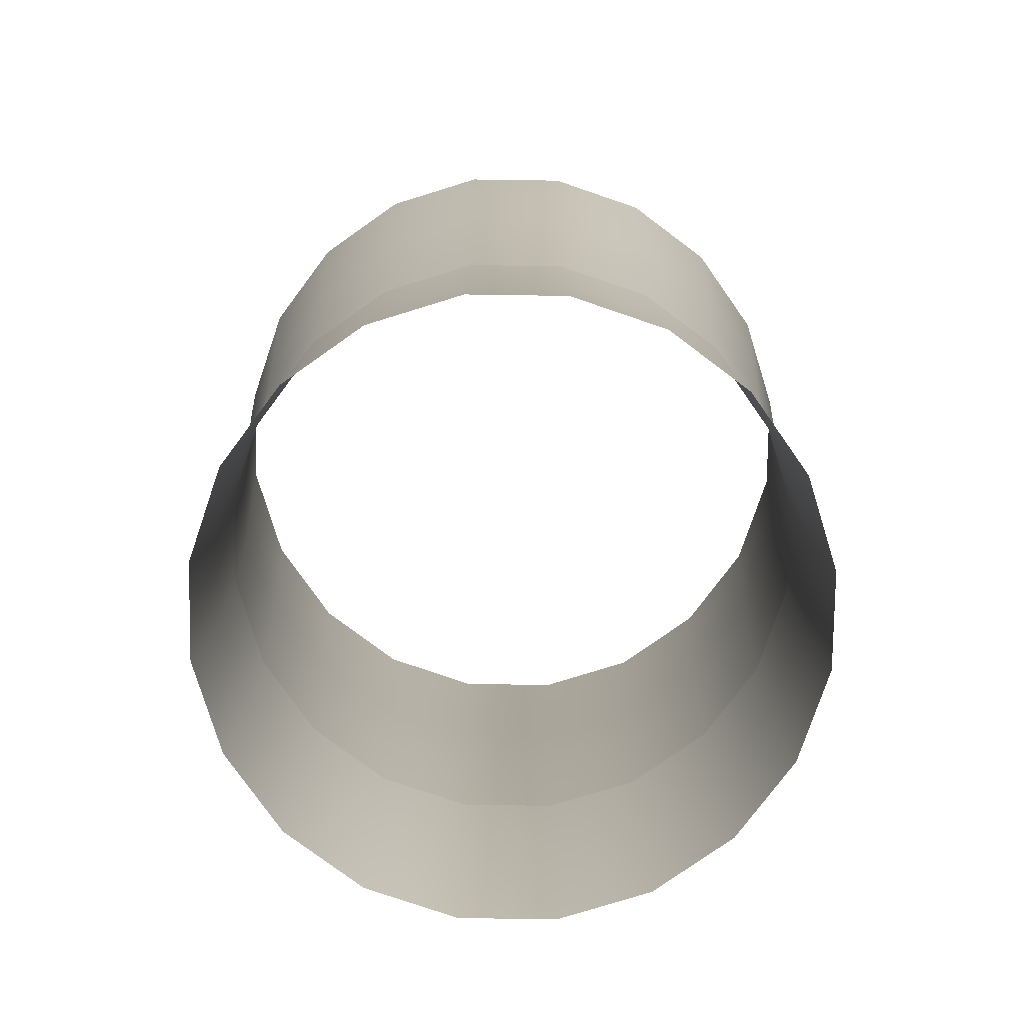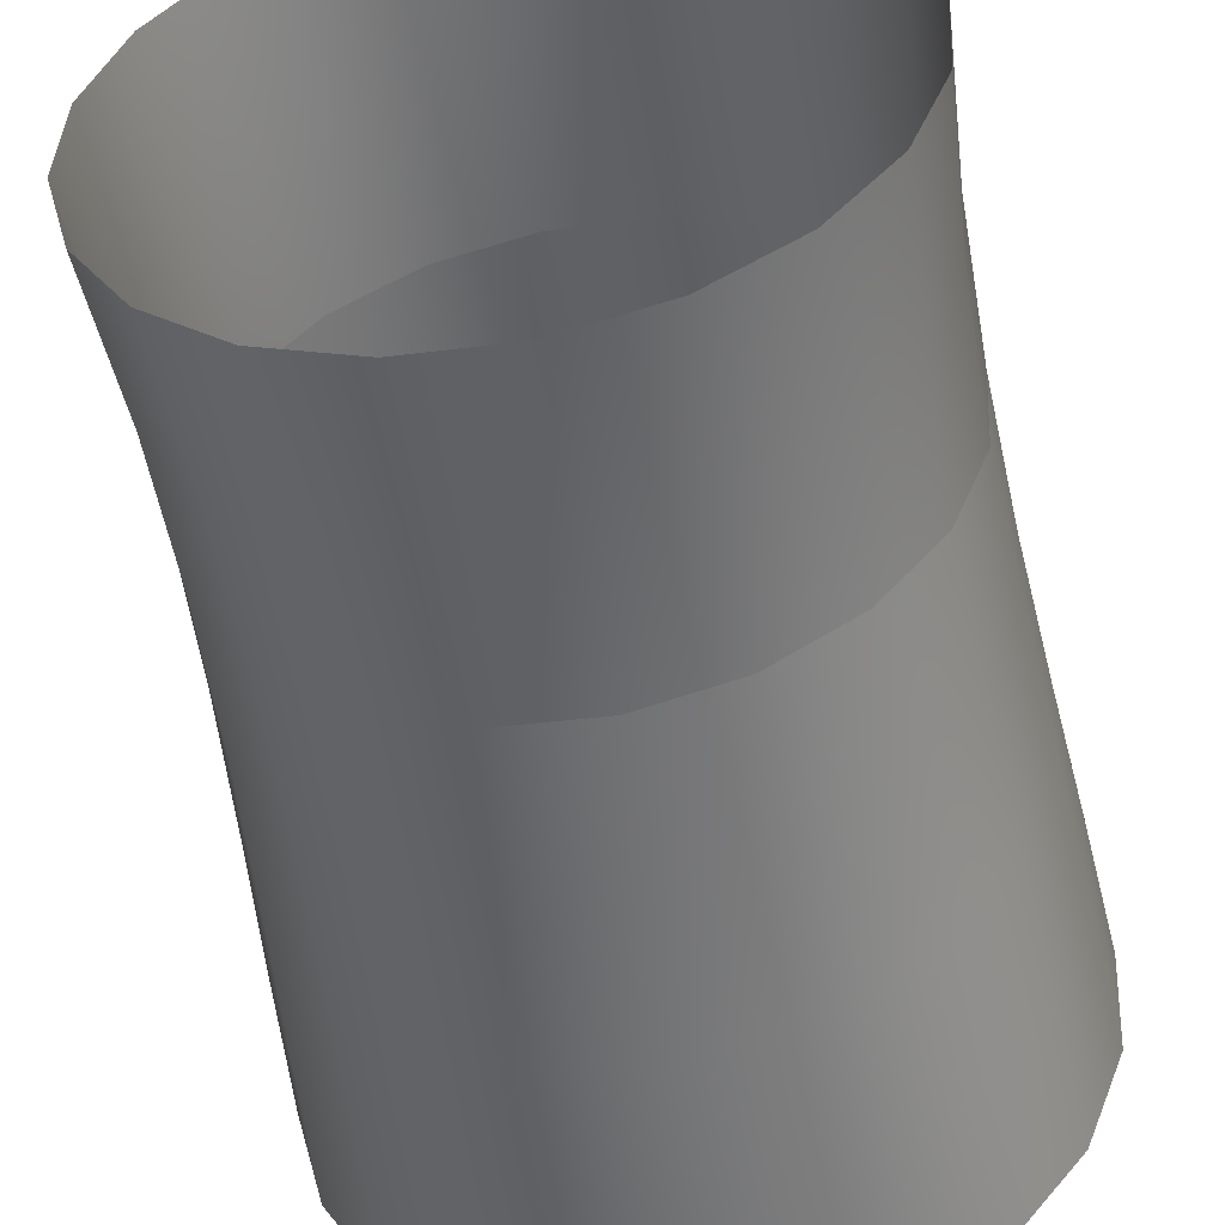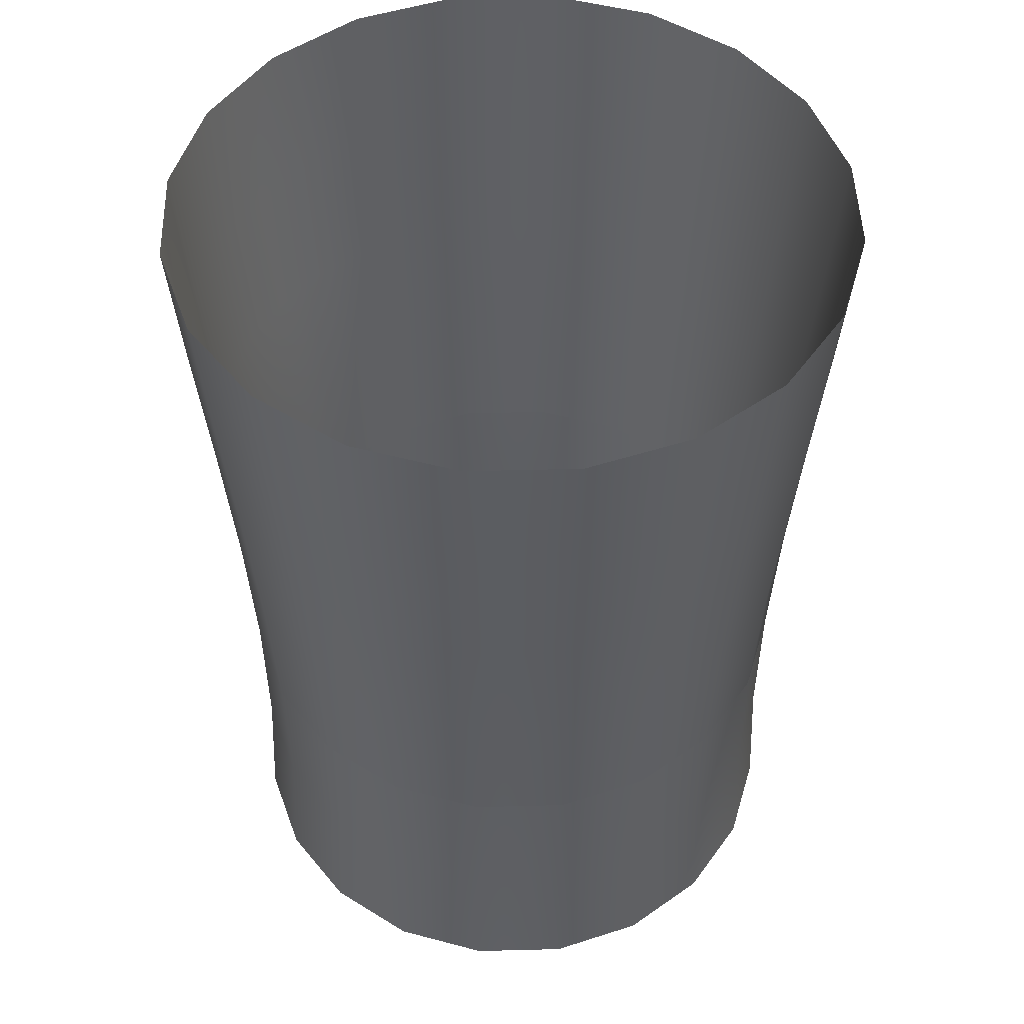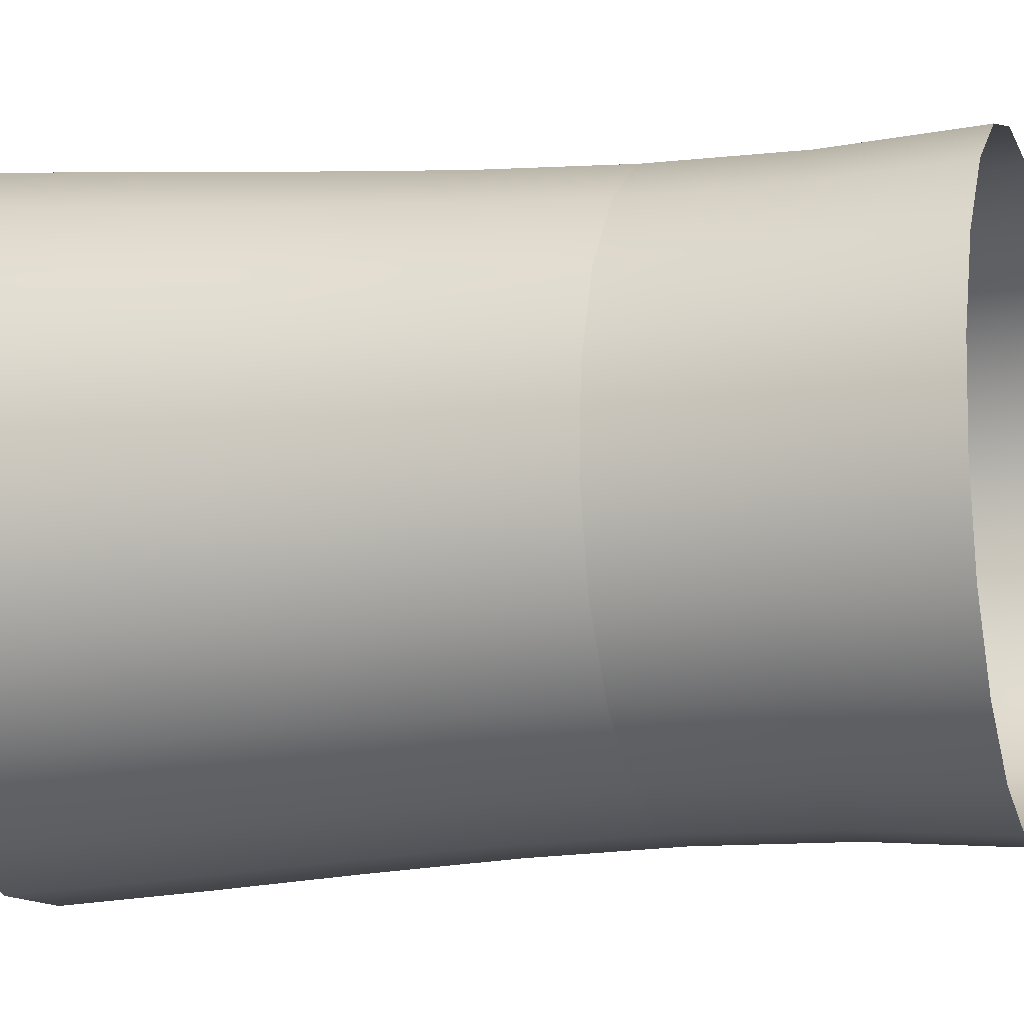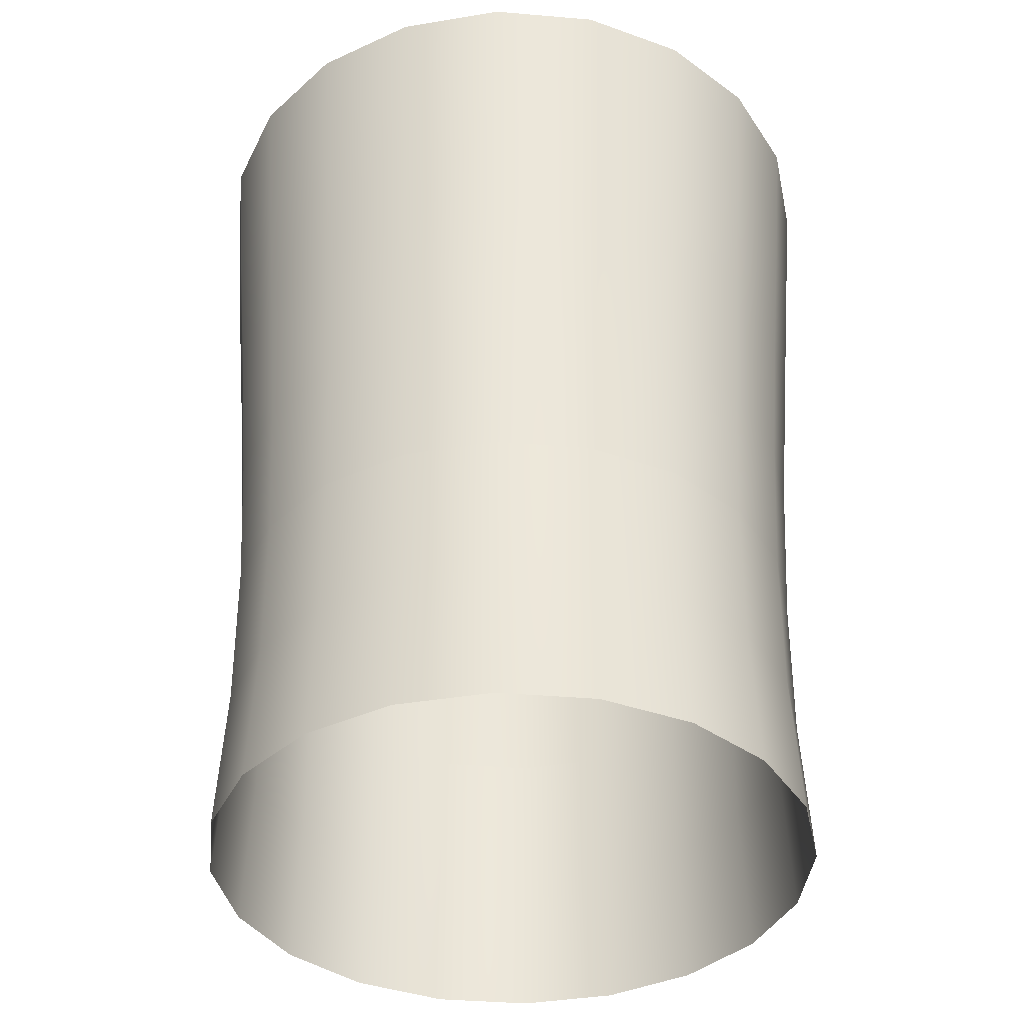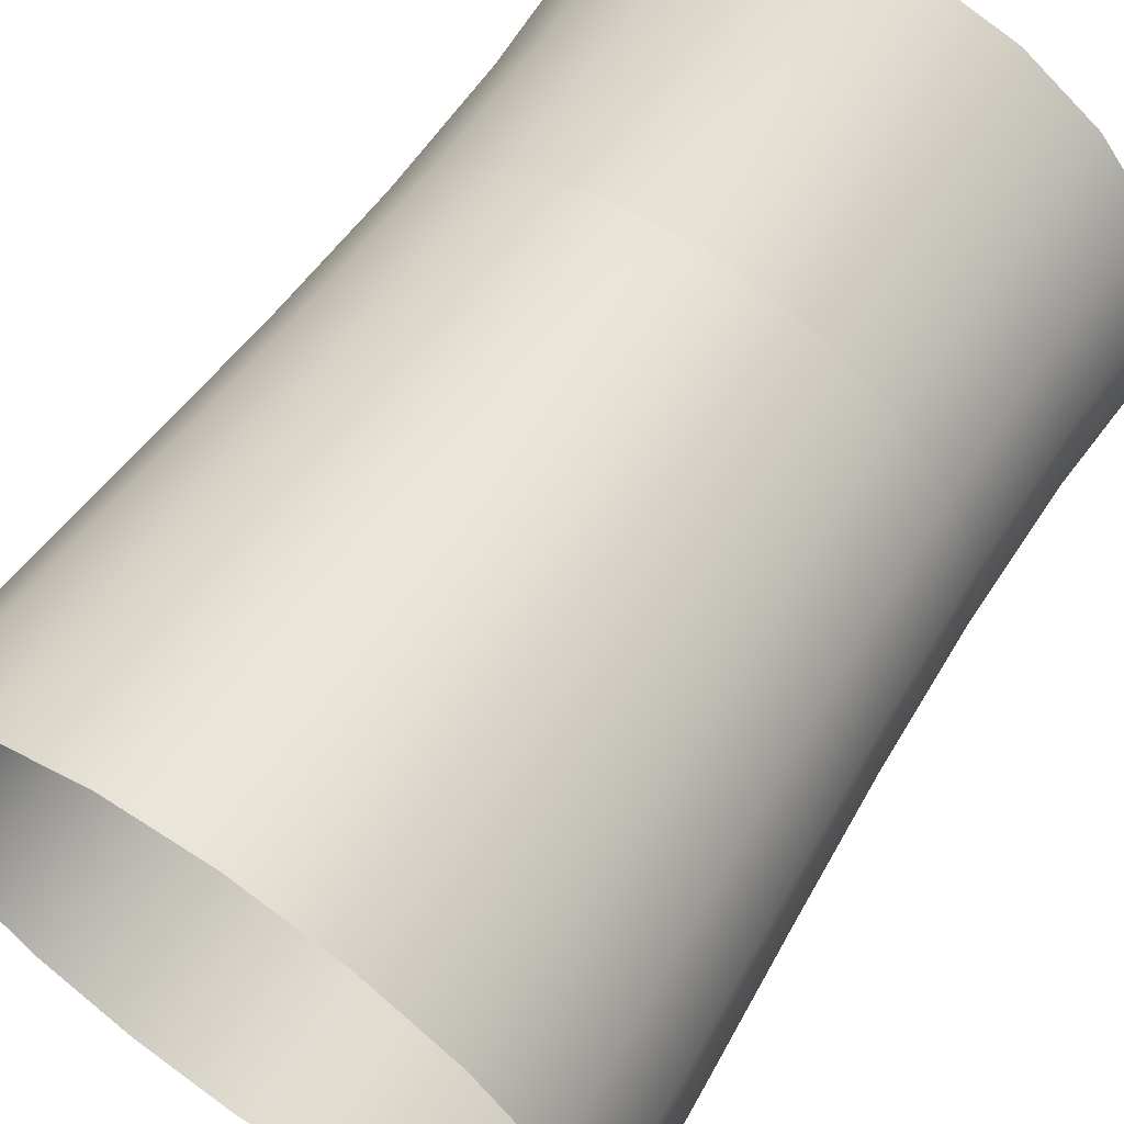
<metadata>
{"format":"obj","ext":"obj","renderer":"f3d","projection":"perspective","resolution":1024,"background":"white","views":[{"elev":-77.6,"azim":92.3,"up":"+Z"},{"elev":-51.0,"azim":-170.3,"up":"+Y"},{"elev":49.5,"azim":-106.5,"up":"+Z"},{"elev":-9.6,"azim":108.0,"up":"+Y"},{"elev":-38.9,"azim":177.0,"up":"+Z"},{"elev":63.7,"azim":34.0,"up":"+Y"}]}
</metadata>
<code>
o waste_receptacle0Bin_New_York_11.001_waste_receptacle0Mesh.014
v 109.3 7.786 112.2
v 111.6 5.501 107.1
v 111.4 5.203 112.2
v 108.5 7.359 122.3
v 111.1 4.871 117.2
v 110.8 4.571 122.3
v 109.8 8.121 102
v 111.8 5.737 96.97
v 111.8 5.701 102
v 109.8 8.121 102
v 111.8 5.701 102
v 109.9 8.146 96.97
v 111.7 5.544 91.91
v 108.7 11.03 102
v 108.1 10.89 112.2
v 109.6 7.987 107.1
v 107.2 10.71 122.3
v 108.9 7.562 117.2
v 108.8 11.04 96.97
v 109.7 8.016 91.91
v 108.7 11.03 102
v 108.3 14.17 91.91
v 108.5 10.99 91.91
v 108.4 10.98 107.1
v 108.5 14.15 102
v 107.6 10.8 117.2
v 107.9 14.22 112.2
v 108.5 14.15 102
v 107 14.3 122.3
v 108.7 17.43 112.2
v 108.3 14.18 107.1
v 108 17.78 122.3
v 107.4 14.26 117.2
v 108.6 14.14 96.97
v 109.1 17.25 91.91
v 109.3 17.16 102
v 109.3 17.16 102
v 111 19.78 102
v 109.4 17.14 96.97
v 110.5 20.23 112.2
v 109.1 17.27 107.1
v 109.9 20.8 122.3
v 108.3 17.61 117.2
v 110.9 19.93 91.91
v 111 19.78 102
v 111.1 19.75 96.97
v 113.4 21.94 91.91
v 110.9 19.93 91.91
v 110.8 19.96 107.1
v 113.5 21.75 102
v 111 19.78 102
v 110.2 20.53 117.2
v 113.1 22.33 112.2
v 110.5 20.23 112.2
v 113.5 21.75 102
v 111 19.78 102
v 112.7 23.07 122.3
v 109.9 20.8 122.3
v 116.4 22.88 102
v 113.5 21.71 96.97
v 116.2 23.53 112.2
v 113.3 21.99 107.1
v 116 24.36 122.3
v 112.9 22.72 117.2
v 116.3 23.08 91.91
v 116.4 22.88 102
v 116.1 23.97 117.2
v 119.6 23.71 112.2
v 119.5 23.05 102
v 116.4 22.83 96.97
v 116.3 23.14 107.1
v 119.6 24.56 122.3
v 119.5 23.26 91.91
v 119.5 23.05 102
v 119.5 23 96.97
v 122.6 22.44 91.91
v 119.5 23.32 107.1
v 122.5 22.25 102
v 119.6 24.16 117.2
v 122.8 22.86 112.2
v 122.5 22.25 102
v 123.1 23.64 122.3
v 125.1 20.55 102
v 122.5 22.2 96.97
v 125.6 21.05 112.2
v 122.6 22.49 107.1
v 126.1 21.69 122.3
v 122.9 23.27 117.2
v 125.3 20.71 91.91
v 125.1 20.55 102
v 125.3 20.75 107.1
v 127.1 18.13 102
v 125.1 20.55 102
v 125.9 21.38 117.2
v 127.7 18.47 112.2
v 125.6 21.05 112.2
v 127.1 18.13 102
v 125.1 20.52 96.97
v 125.1 20.55 102
v 128.4 18.9 122.3
v 126.1 21.69 122.3
v 127.3 18.24 91.91
v 125.3 20.71 91.91
v 129.7 15.54 122.3
v 128.1 18.69 117.2
v 127 18.11 96.97
v 128.4 15.27 91.91
v 127.3 18.27 107.1
v 128.2 15.22 102
v 128.9 15.36 112.2
v 128.2 15.22 102
v 128.4 12.11 102
v 128.2 15.21 96.97
v 129 12.04 112.2
v 128.5 15.28 107.1
v 129.9 11.95 122.3
v 129.3 15.46 117.2
v 128.6 12.09 91.91
v 128.4 12.11 102
v 128.3 12.11 96.97
v 127.8 9.007 91.91
v 128.7 12.08 107.1
v 127.6 9.092 102
v 129.5 11.99 117.2
v 128.2 8.822 112.2
v 127.6 9.092 102
v 129 8.478 122.3
v 126.4 6.025 112.2
v 127.8 8.984 107.1
v 127 5.458 122.3
v 128.6 8.641 117.2
v 127.5 9.112 96.97
v 126 6.331 91.91
v 125.9 6.471 102
v 125.9 6.471 102
v 123.5 4.502 102
v 125.9 6.504 96.97
v 125.9 6.471 102
v 123.8 3.924 112.2
v 126.1 6.292 107.1
v 126.4 6.025 112.2
v 124.2 3.189 122.3
v 126.7 5.728 117.2
v 127 5.458 122.3
v 123.6 4.32 91.91
v 126 6.331 91.91
v 123.5 4.502 102
v 125.9 6.471 102
v 123.4 4.544 96.97
v 120.6 3.171 91.91
v 123.6 4.27 107.1
v 120.6 3.377 102
v 124 3.538 117.2
v 120.7 2.723 112.2
v 120.6 3.377 102
v 120.9 1.893 122.3
v 117.4 3.207 102
v 120.5 3.424 96.97
v 117.4 2.542 112.2
v 120.6 3.115 107.1
v 117.3 1.697 122.3
v 120.8 2.288 117.2
v 117.4 2.997 91.91
v 117.4 3.207 102
v 117.3 2.098 117.2
v 114.2 3.396 112.2
v 114.4 4.007 102
v 117.4 3.255 96.97
v 117.4 2.94 107.1
v 113.8 2.619 122.3
v 114.3 3.815 91.91
v 114.4 4.007 102
v 111.8 5.737 96.97
v 114.4 4.051 96.97
v 114.3 3.762 107.1
v 111.8 5.701 102
v 114 2.988 117.2
v 111.4 5.203 112.2
v 111.8 5.701 102
v 110.8 4.571 122.3
v 111.1 19.75 96.97
v 110.8 19.96 107.1
v 110.2 20.53 117.2
v 125.1 20.52 96.97
v 125.3 20.75 107.1
v 125.9 21.38 117.2
v 126.1 6.292 107.1
v 126.7 5.728 117.2
v 125.9 6.504 96.97
v 111.7 5.544 91.91
v 111.6 5.501 107.1
v 111.1 4.871 117.2
f 1 2 3
f 4 5 6
f 7 8 9
f 2 10 11
f 5 1 3
f 12 13 8
f 14 12 7
f 15 16 1
f 17 18 4
f 19 20 12
f 16 21 10
f 18 15 1
f 19 22 23
f 24 25 21
f 26 27 15
f 28 19 14
f 27 24 15
f 29 26 17
f 30 31 27
f 32 33 29
f 34 35 22
f 31 36 25
f 33 30 27
f 37 34 28
f 38 39 37
f 40 41 30
f 42 43 32
f 39 44 35
f 41 45 36
f 43 40 30
f 46 47 48
f 49 50 51
f 52 53 54
f 55 46 56
f 53 49 54
f 57 52 58
f 59 60 55
f 61 62 53
f 63 64 57
f 60 65 47
f 62 66 50
f 64 61 53
f 67 68 61
f 69 70 59
f 68 71 61
f 72 67 63
f 70 73 65
f 71 74 66
f 75 76 73
f 77 78 74
f 79 80 68
f 81 75 69
f 80 77 68
f 82 79 72
f 83 84 81
f 85 86 80
f 87 88 82
f 84 89 76
f 86 90 78
f 88 85 80
f 91 92 93
f 94 95 96
f 97 98 99
f 95 91 96
f 100 94 101
f 98 102 103
f 104 105 100
f 106 107 102
f 108 109 92
f 105 110 95
f 111 106 97
f 110 108 95
f 112 113 111
f 114 115 110
f 116 117 104
f 113 118 107
f 115 119 109
f 117 114 110
f 120 121 118
f 122 123 119
f 124 125 114
f 126 120 112
f 125 122 114
f 127 124 116
f 128 129 125
f 130 131 127
f 132 133 121
f 129 134 123
f 131 128 125
f 135 132 126
f 136 137 138
f 139 140 141
f 142 143 144
f 137 145 146
f 140 147 148
f 143 139 141
f 149 150 145
f 151 152 147
f 153 154 139
f 155 149 136
f 154 151 139
f 156 153 142
f 157 158 155
f 159 160 154
f 161 162 156
f 158 163 150
f 160 164 152
f 162 159 154
f 165 166 159
f 167 168 157
f 166 169 159
f 170 165 161
f 168 171 163
f 169 172 164
f 173 171 174
f 175 176 172
f 177 178 166
f 179 174 167
f 178 175 166
f 180 177 170
f 1 16 2
f 4 18 5
f 7 12 8
f 2 16 10
f 5 18 1
f 12 20 13
f 14 19 12
f 15 24 16
f 17 26 18
f 19 23 20
f 16 24 21
f 18 26 15
f 19 34 22
f 24 31 25
f 26 33 27
f 28 34 19
f 27 31 24
f 29 33 26
f 30 41 31
f 32 43 33
f 34 39 35
f 31 41 36
f 33 43 30
f 37 39 34
f 38 181 39
f 40 182 41
f 42 183 43
f 39 181 44
f 41 182 45
f 43 183 40
f 46 60 47
f 49 62 50
f 52 64 53
f 55 60 46
f 53 62 49
f 57 64 52
f 59 70 60
f 61 71 62
f 63 67 64
f 60 70 65
f 62 71 66
f 64 67 61
f 67 79 68
f 69 75 70
f 68 77 71
f 72 79 67
f 70 75 73
f 71 77 74
f 75 84 76
f 77 86 78
f 79 88 80
f 81 84 75
f 80 86 77
f 82 88 79
f 83 184 84
f 85 185 86
f 87 186 88
f 84 184 89
f 86 185 90
f 88 186 85
f 91 108 92
f 94 105 95
f 97 106 98
f 95 108 91
f 100 105 94
f 98 106 102
f 104 117 105
f 106 113 107
f 108 115 109
f 105 117 110
f 111 113 106
f 110 115 108
f 112 120 113
f 114 122 115
f 116 124 117
f 113 120 118
f 115 122 119
f 117 124 114
f 120 132 121
f 122 129 123
f 124 131 125
f 126 132 120
f 125 129 122
f 127 131 124
f 128 187 129
f 130 188 131
f 132 189 133
f 129 187 134
f 131 188 128
f 135 189 132
f 136 149 137
f 139 151 140
f 142 153 143
f 137 149 145
f 140 151 147
f 143 153 139
f 149 158 150
f 151 160 152
f 153 162 154
f 155 158 149
f 154 160 151
f 156 162 153
f 157 168 158
f 159 169 160
f 161 165 162
f 158 168 163
f 160 169 164
f 162 165 159
f 165 177 166
f 167 174 168
f 166 175 169
f 170 177 165
f 168 174 171
f 169 175 172
f 173 190 171
f 175 191 176
f 177 192 178
f 179 173 174
f 178 191 175
f 180 192 177

</code>
